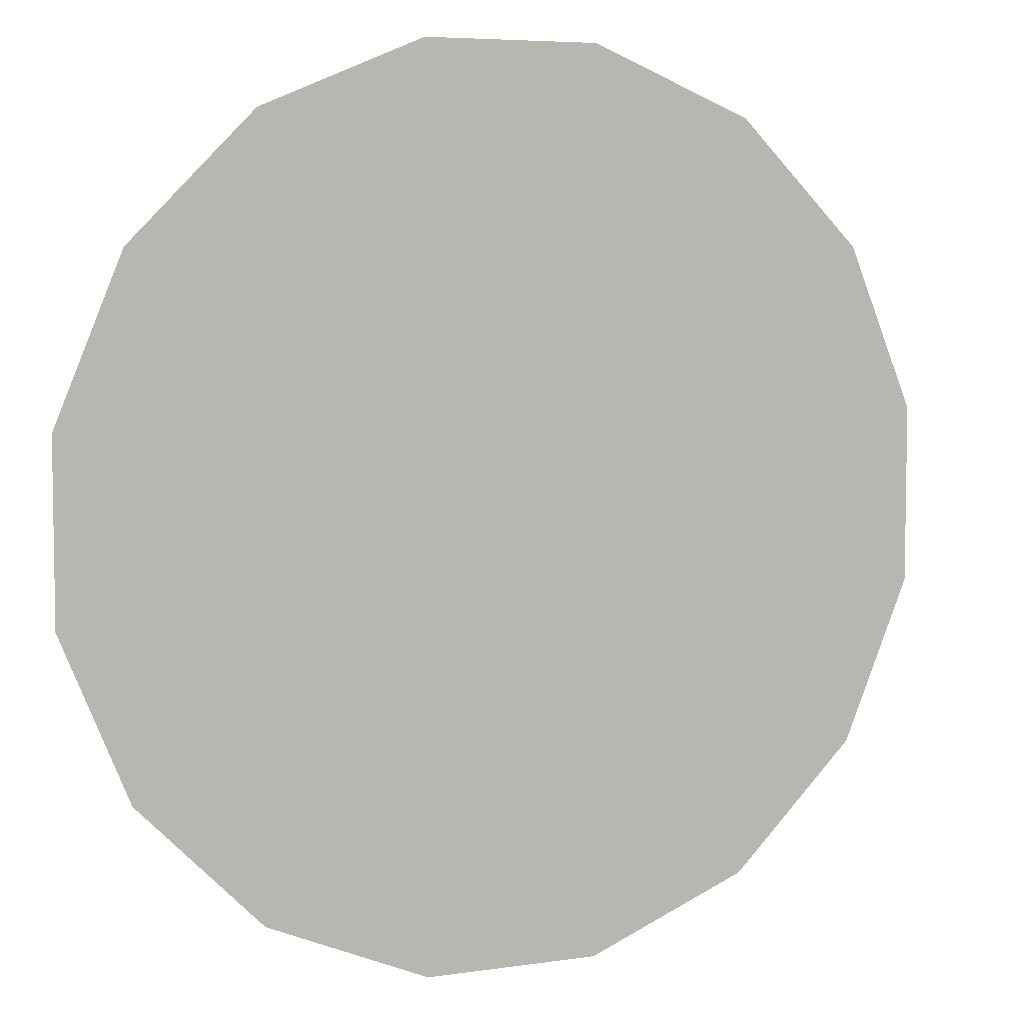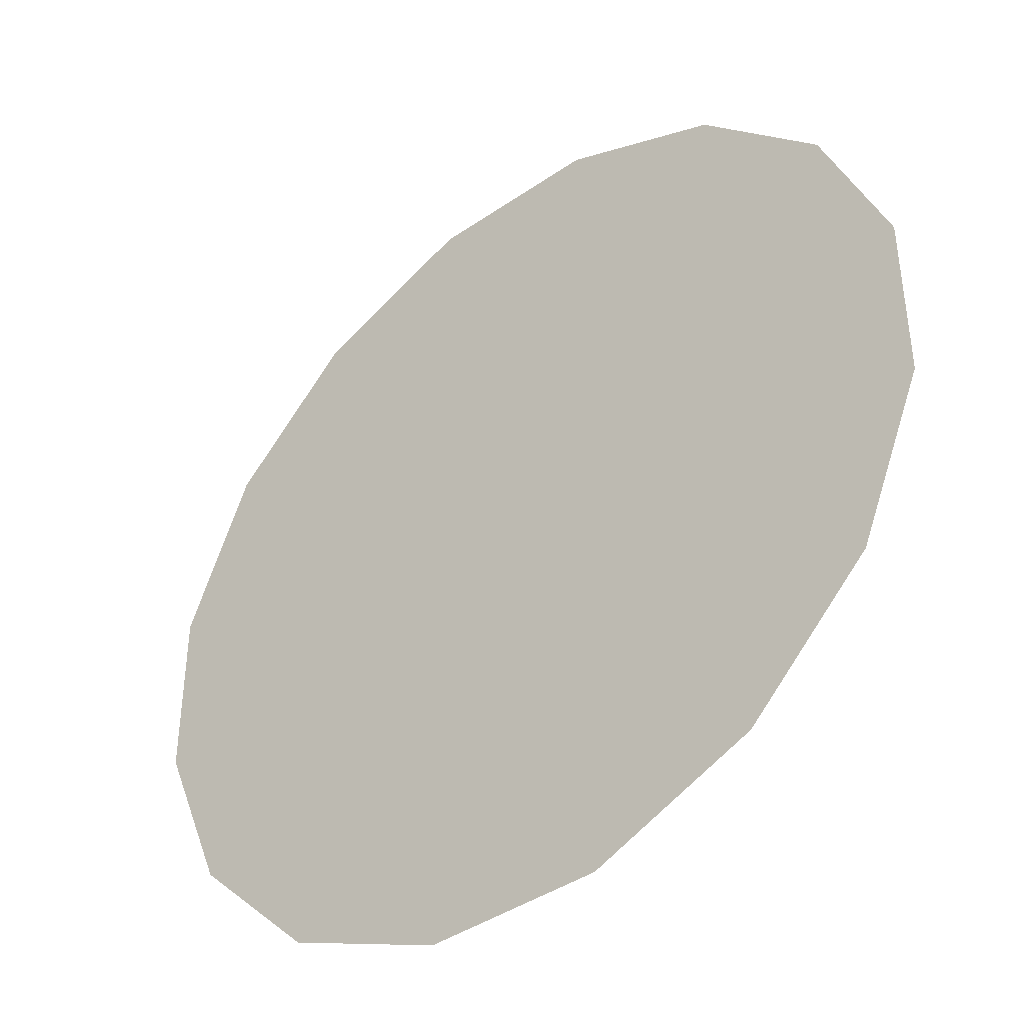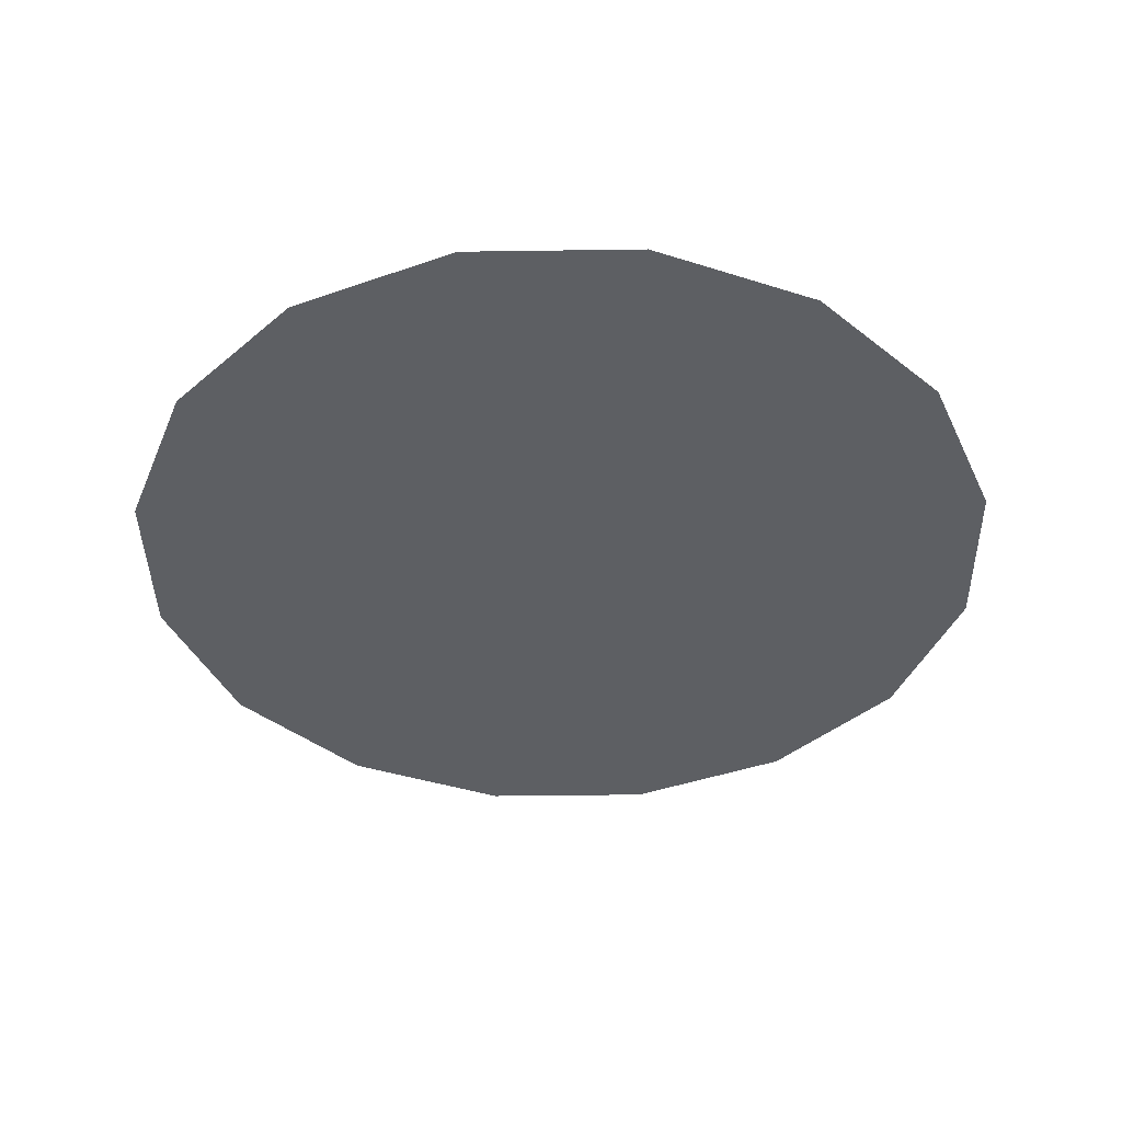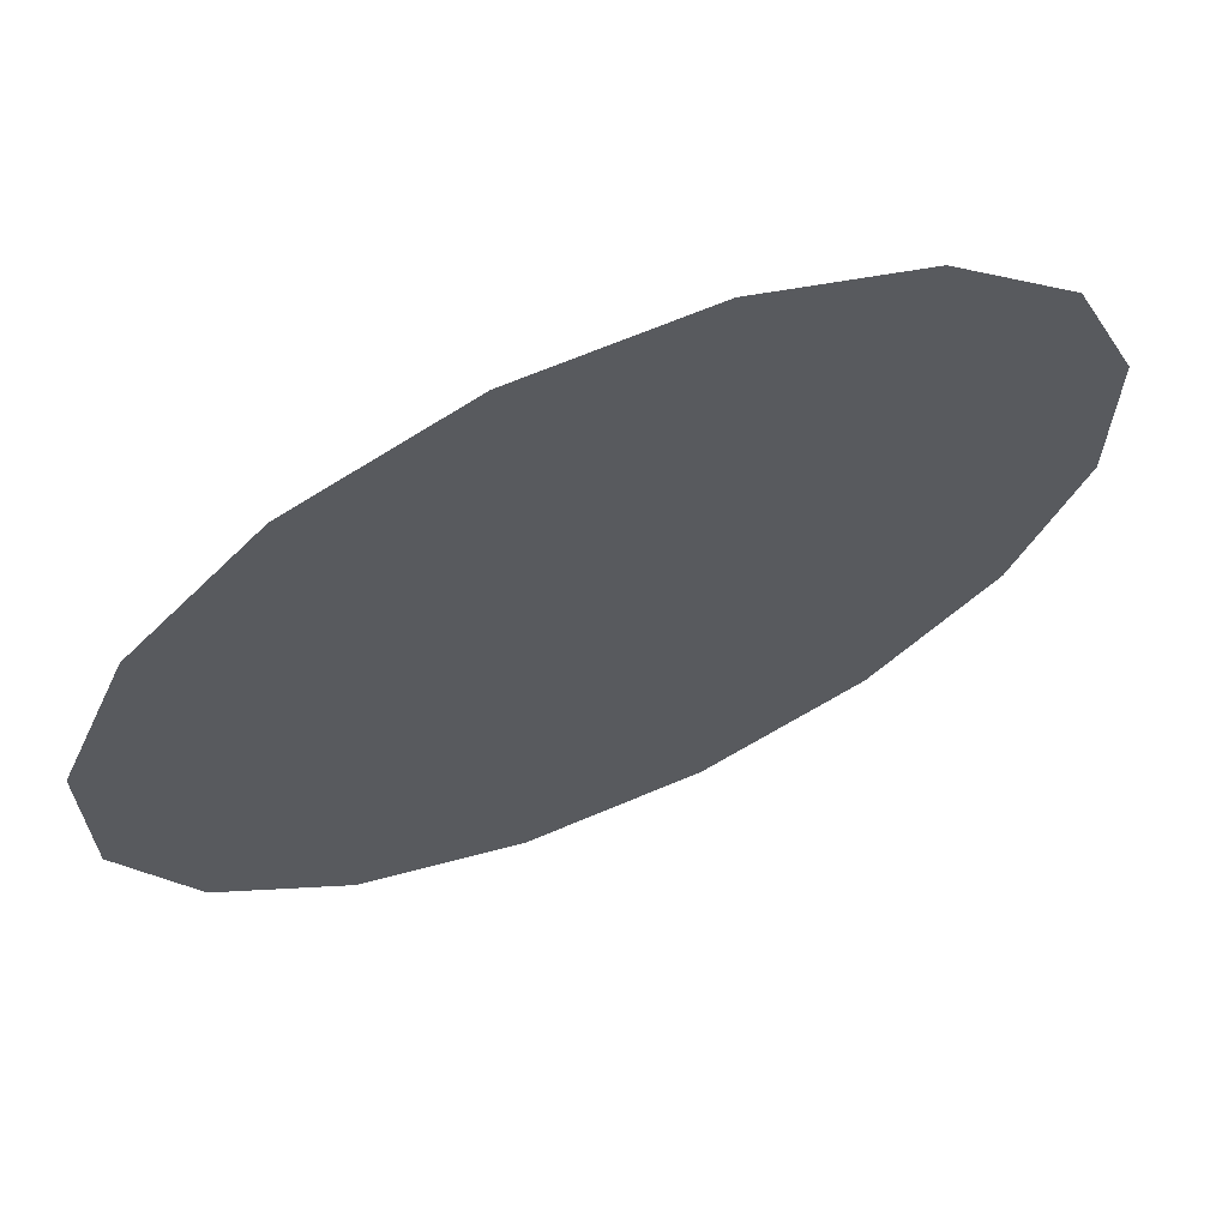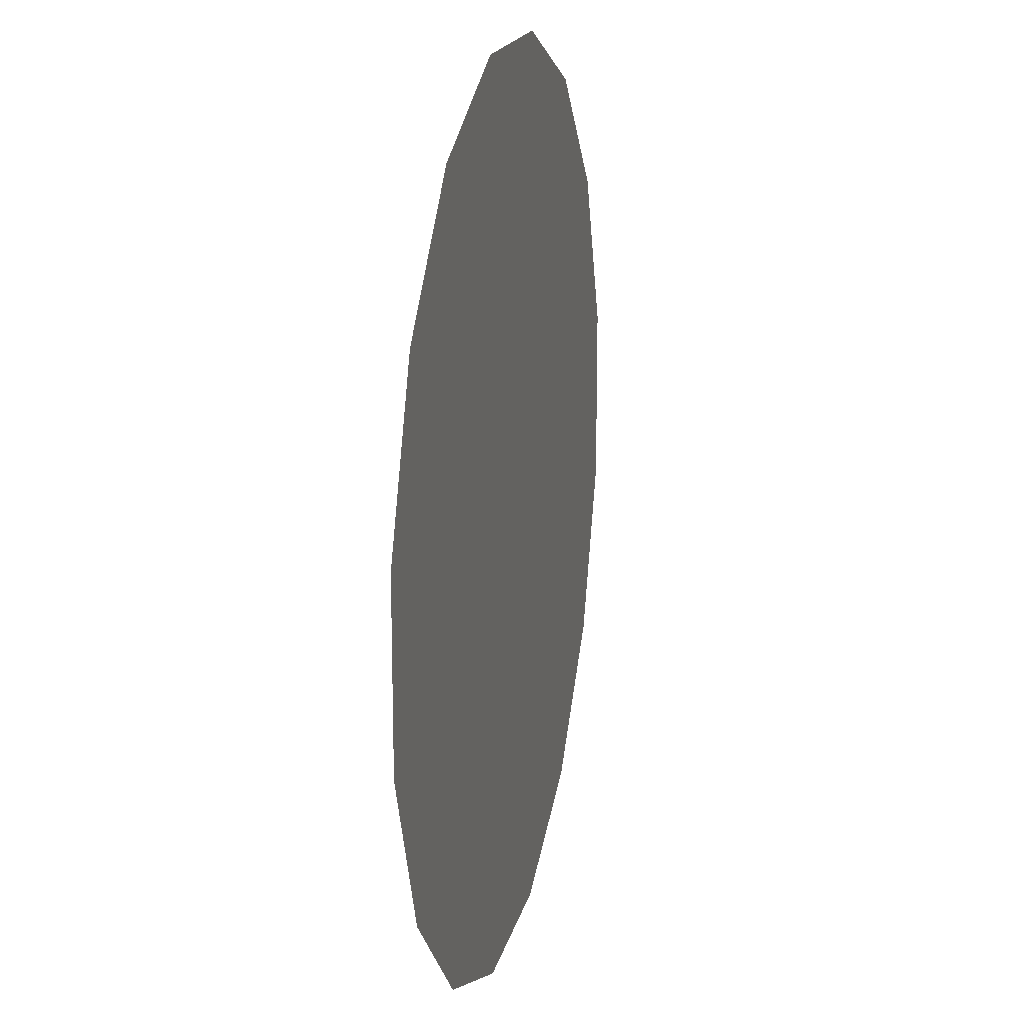
<metadata>
{"format":"obj","ext":"obj","renderer":"f3d","projection":"perspective","resolution":1024,"background":"white","views":[{"elev":5.9,"azim":-24.5,"up":"+Y"},{"elev":-41.4,"azim":39.8,"up":"+Y"},{"elev":-40.2,"azim":1.0,"up":"+Z"},{"elev":66.2,"azim":-23.2,"up":"+Y"},{"elev":17.6,"azim":-77.7,"up":"+Y"}]}
</metadata>
<code>
v -0.1951 -0.9808 0
v 0.1951 -0.9808 0
v 0.5556 -0.8315 0
v 0.8315 -0.5556 0
v 0.9808 -0.1951 0
v 0.9808 0.1951 0
v 0.8315 0.5556 0
v 0.5556 0.8315 0
v 0.1951 0.9808 0
v -0.1951 0.9808 0
v -0.5556 0.8315 0
v -0.8315 0.5556 0
v -0.9808 0.1951 0
v -0.9808 -0.1951 0
v -0.8315 -0.5556 0
v -0.5556 -0.8315 0
v -0 -0 0
g disc
f 1 2 17
f 2 3 17
f 3 4 17
f 4 5 17
f 5 6 17
f 6 7 17
f 7 8 17
f 8 9 17
f 9 10 17
f 10 11 17
f 11 12 17
f 12 13 17
f 13 14 17
f 14 15 17
f 15 16 17
f 16 1 17

</code>
